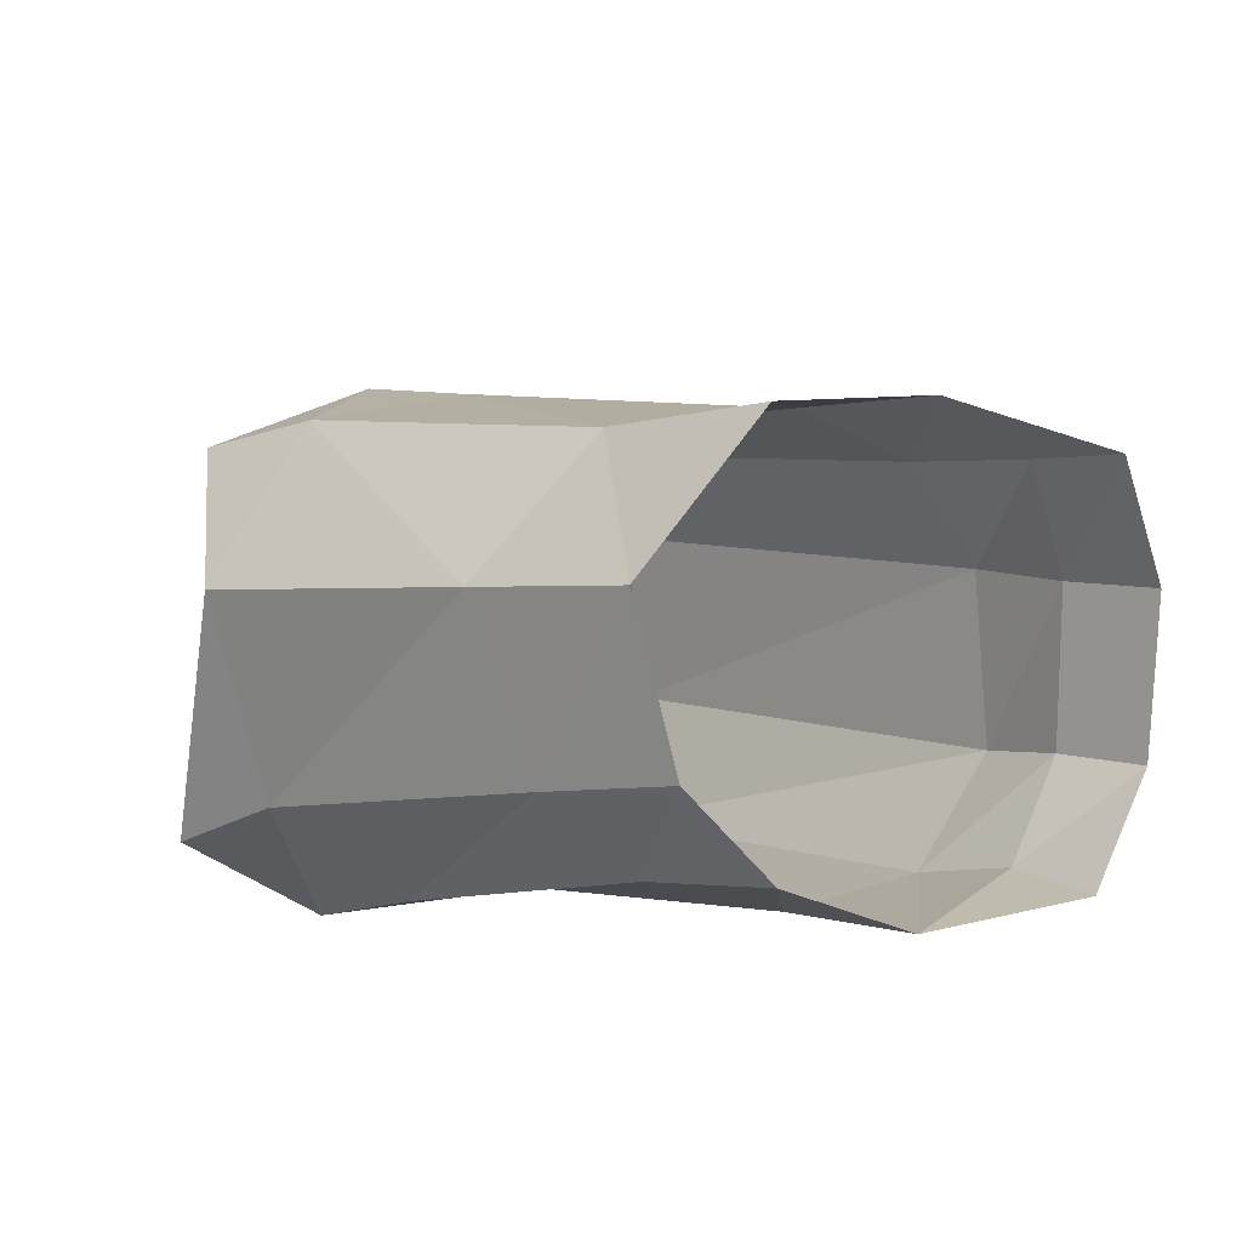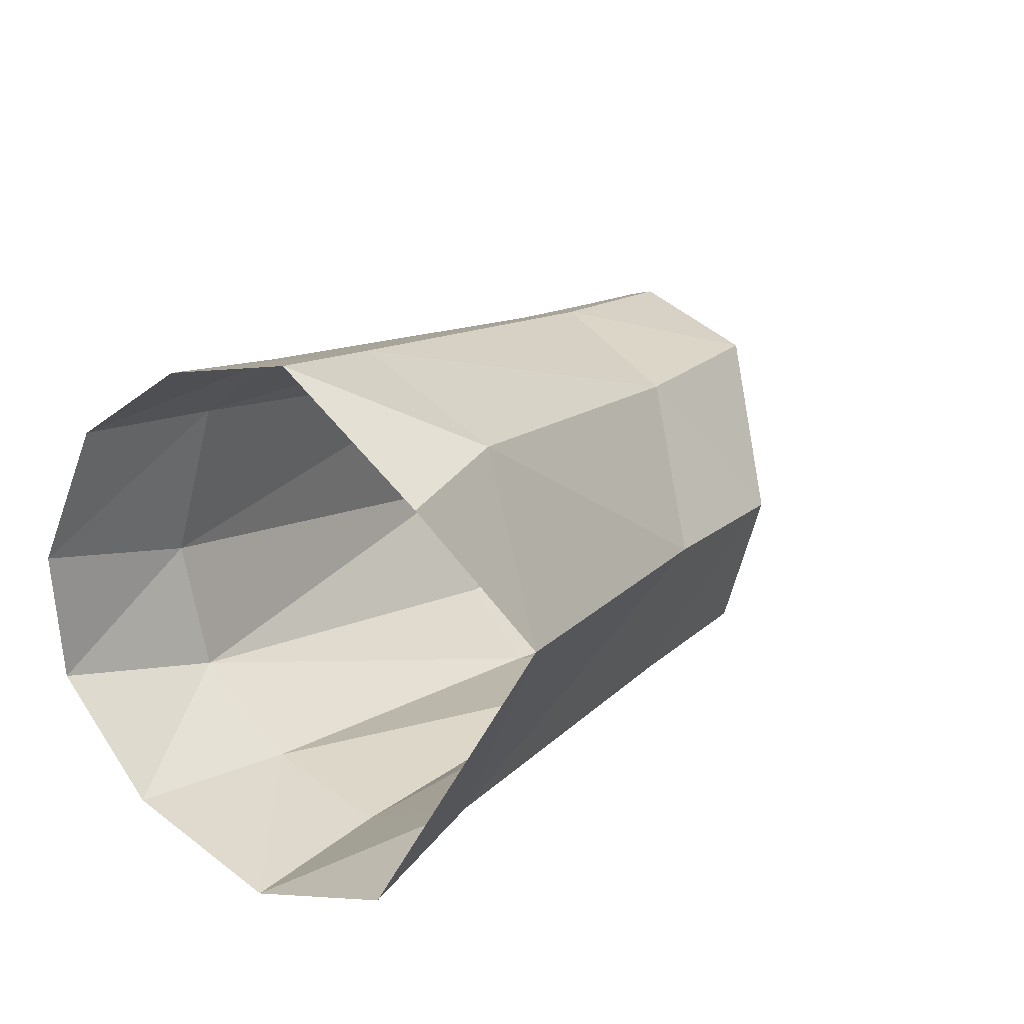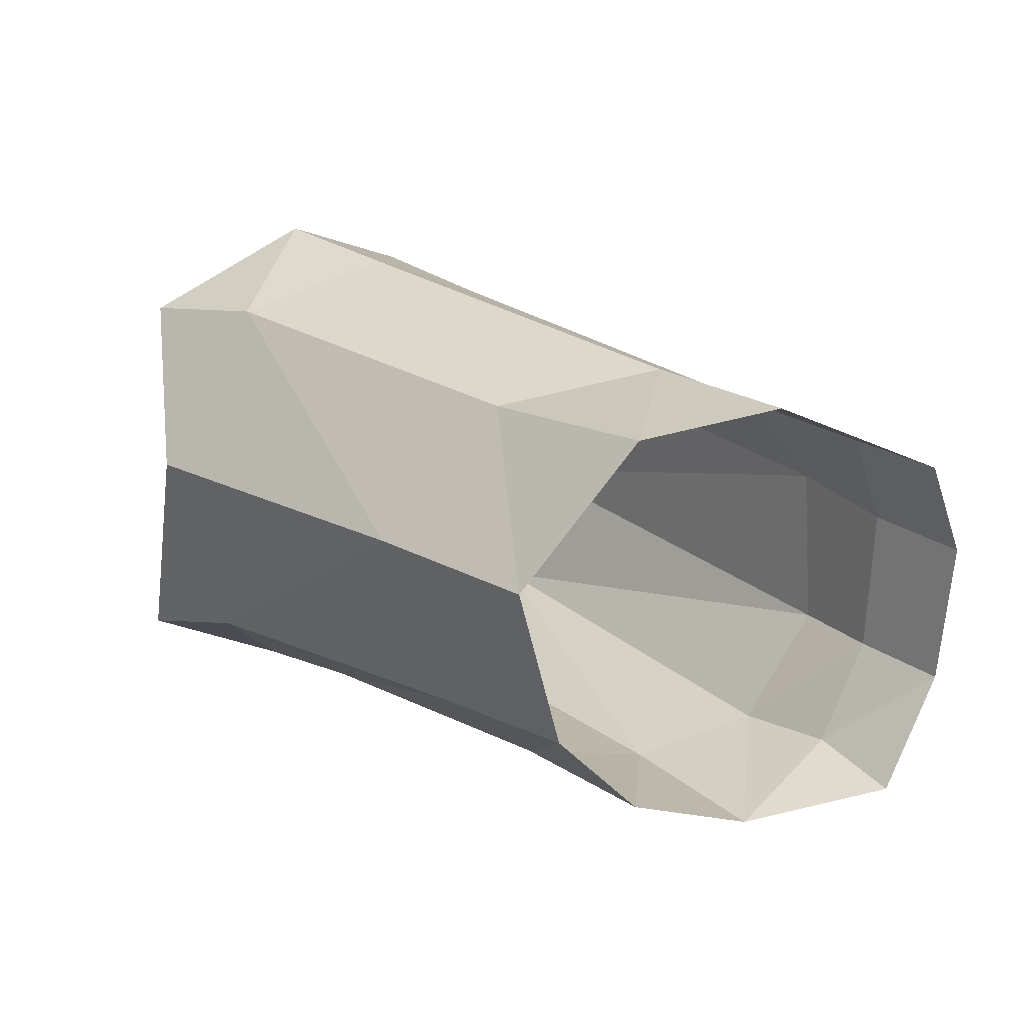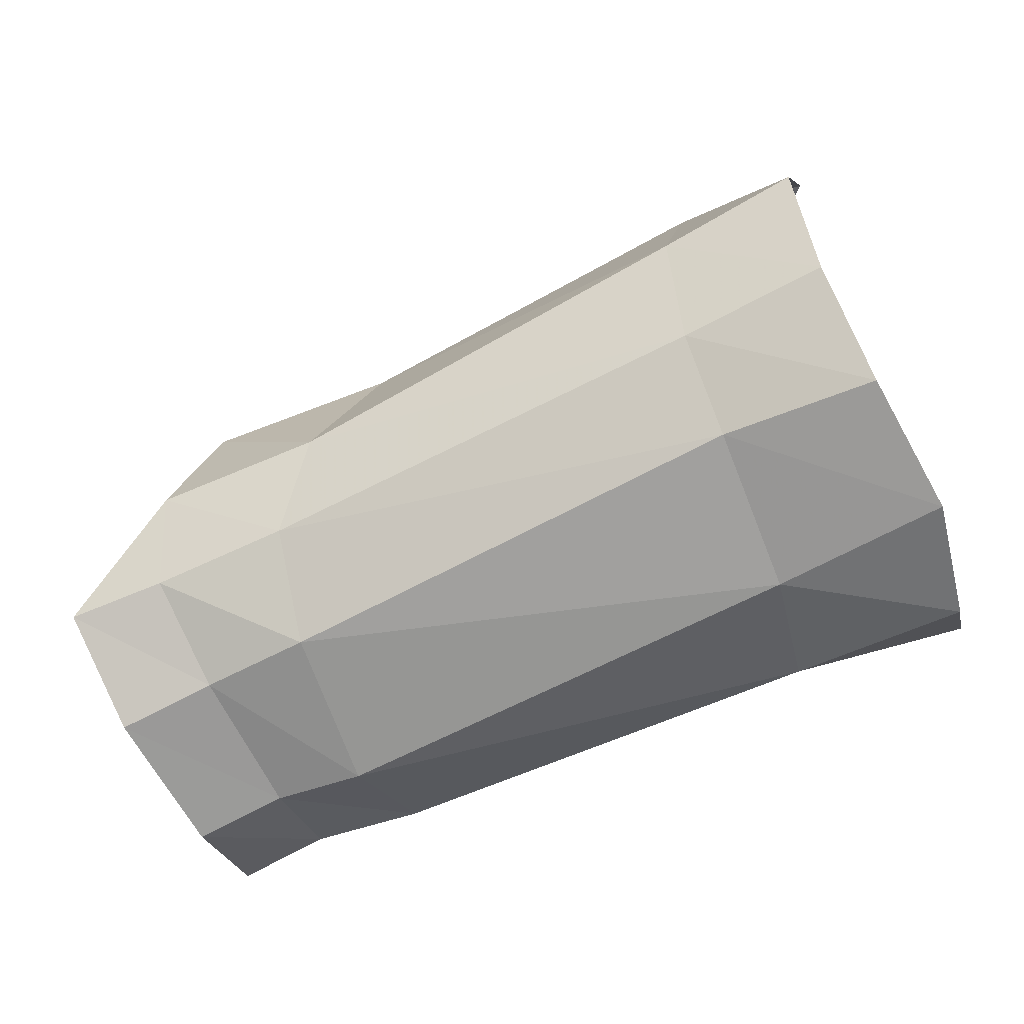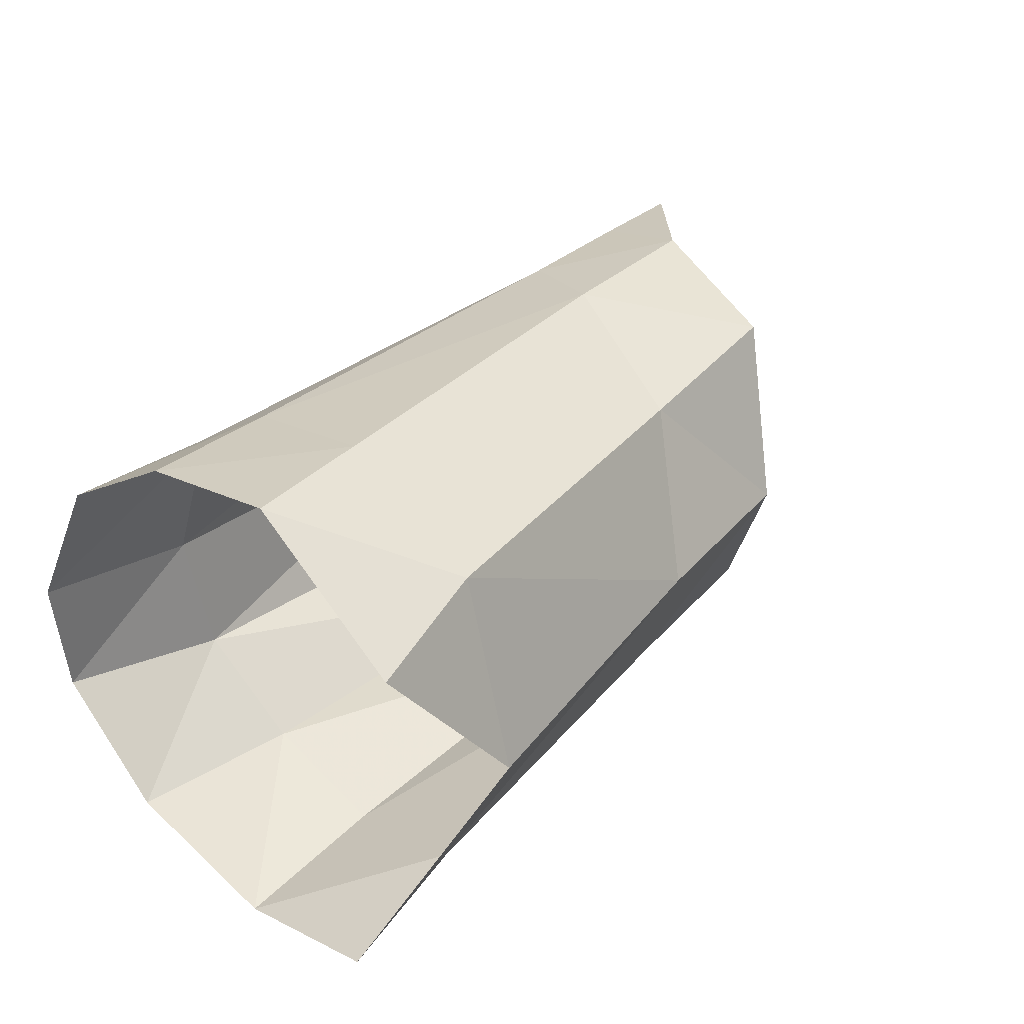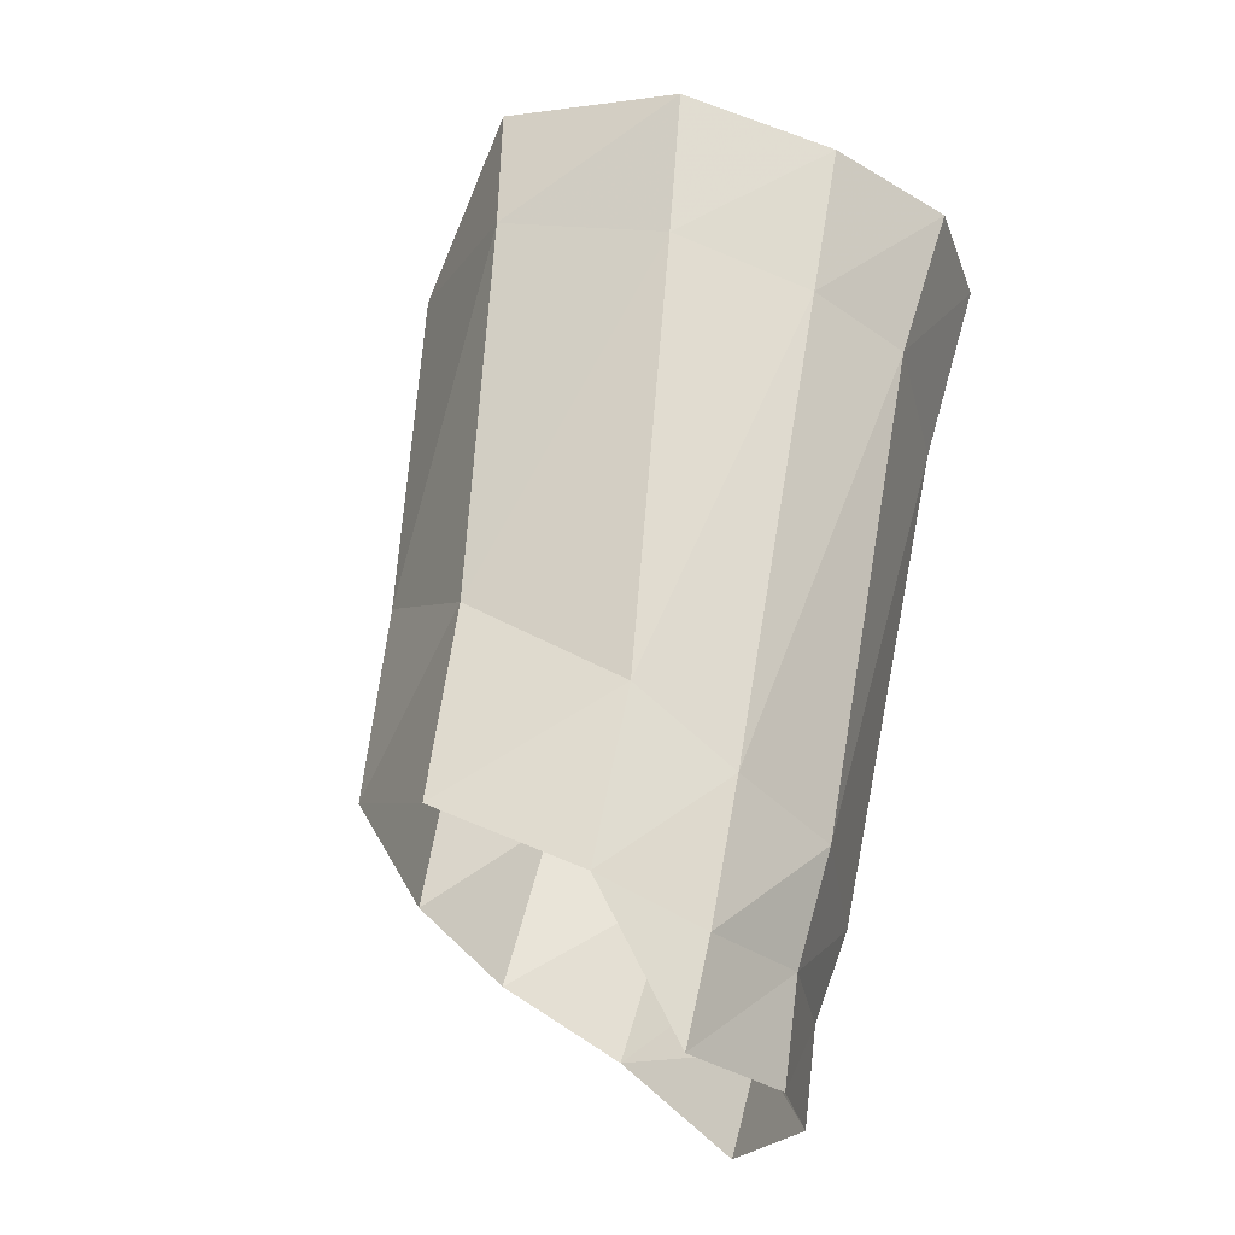
<metadata>
{"format":"obj","ext":"obj","renderer":"f3d","projection":"perspective","resolution":1024,"background":"white","views":[{"elev":-10.3,"azim":-127.4,"up":"+Z"},{"elev":25.1,"azim":129.8,"up":"+Z"},{"elev":11.1,"azim":-127.4,"up":"+Z"},{"elev":-59.5,"azim":14.8,"up":"+Y"},{"elev":43.9,"azim":133.4,"up":"+Z"},{"elev":54.5,"azim":-75.0,"up":"+Z"}]}
</metadata>
<code>
v -0.005073 -0.006196 0.003748
v -0.004353 -0.007387 -0.001829
v 0.001525 -0.00755 -7.4e-05
v 0.000256 -0.006401 0.004568
v -0.005086 0.006958 0.005975
v -0.005668 0.001253 0.007684
v -0.000897 0.002148 0.008772
v -0.00031 0.008162 0.005811
v -0.00384 0.009975 0.000128
v -0.005622 -0.003305 0.006266
v -0.000621 -0.002831 0.007377
v 0.001489 -0.007218 -0.00465
v 0.001711 -0.003302 -0.008136
v 0.001465 0.007794 -0.007462
v -0.01672 0.002208 -0.009659
v -0.004082 0.002171 -0.009518
v -0.004371 -0.002595 -0.008861
v -0.01782 -0.002275 -0.01042
v 0.001481 0.002238 -0.009704
v -0.003467 0.007234 -0.006683
v -0.02097 -0.007571 0.000212
v -0.02051 -0.008356 -0.00534
v -0.02109 -0.004746 0.003178
v -0.01771 0.004405 0.003518
v -0.0198 -0.001278 0.004579
v -0.004429 -0.006331 -0.006332
v -0.01959 -0.006169 -0.009157
v -0.01613 0.00567 -0.00721
v -0.01528 0.007641 -0.001278
v -0.02203 0.005036 -0.007528
v -0.02186 0.006633 -0.00213
v -0.02426 0.003522 0.003044
v -0.02555 -0.001676 0.003804
v -0.02577 -0.005121 0.002396
v -0.02271 0.002169 -0.01022
v -0.0238 -0.002066 -0.01137
v -0.0233 -0.006402 -0.009242
v -0.02806 -0.007921 -0.001457
v -0.02921 -0.005274 0.001902
v -0.02468 -0.007477 -0.000768
v -0.02363 -0.00808 -0.005777
v -0.02678 -0.00852 -0.006425
v -0.02656 -0.006376 -0.01027
f 2 3 1
f 1 3 4
f 6 7 5
f 5 7 8
f 5 8 9
f 10 11 6
f 6 11 7
f 16 17 15
f 15 17 18
f 20 9 14
f 1 21 2
f 2 21 22
f 10 23 1
f 1 23 21
f 1 4 10
f 10 4 11
f 5 24 6
f 6 24 25
f 2 22 26
f 26 22 27
f 20 16 28
f 28 16 15
f 16 19 17
f 17 19 13
f 17 26 18
f 18 26 27
f 9 20 29
f 29 20 28
f 6 25 10
f 10 25 23
f 24 5 29
f 29 5 9
f 16 20 19
f 19 20 14
f 17 13 26
f 26 13 12
f 26 12 2
f 2 12 3
f 29 28 31
f 31 28 30
f 29 31 24
f 24 31 32
f 24 32 25
f 25 32 33
f 25 33 23
f 23 33 34
f 28 15 30
f 30 15 35
f 15 18 35
f 35 18 36
f 18 27 36
f 36 27 37
f 33 39 34
f 23 34 21
f 21 34 40
f 22 41 27
f 27 41 37
f 41 22 40
f 40 22 21
f 40 38 41
f 41 38 42
f 41 42 37
f 37 42 43
f 38 40 39
f 39 40 34
f 43 36 37

</code>
